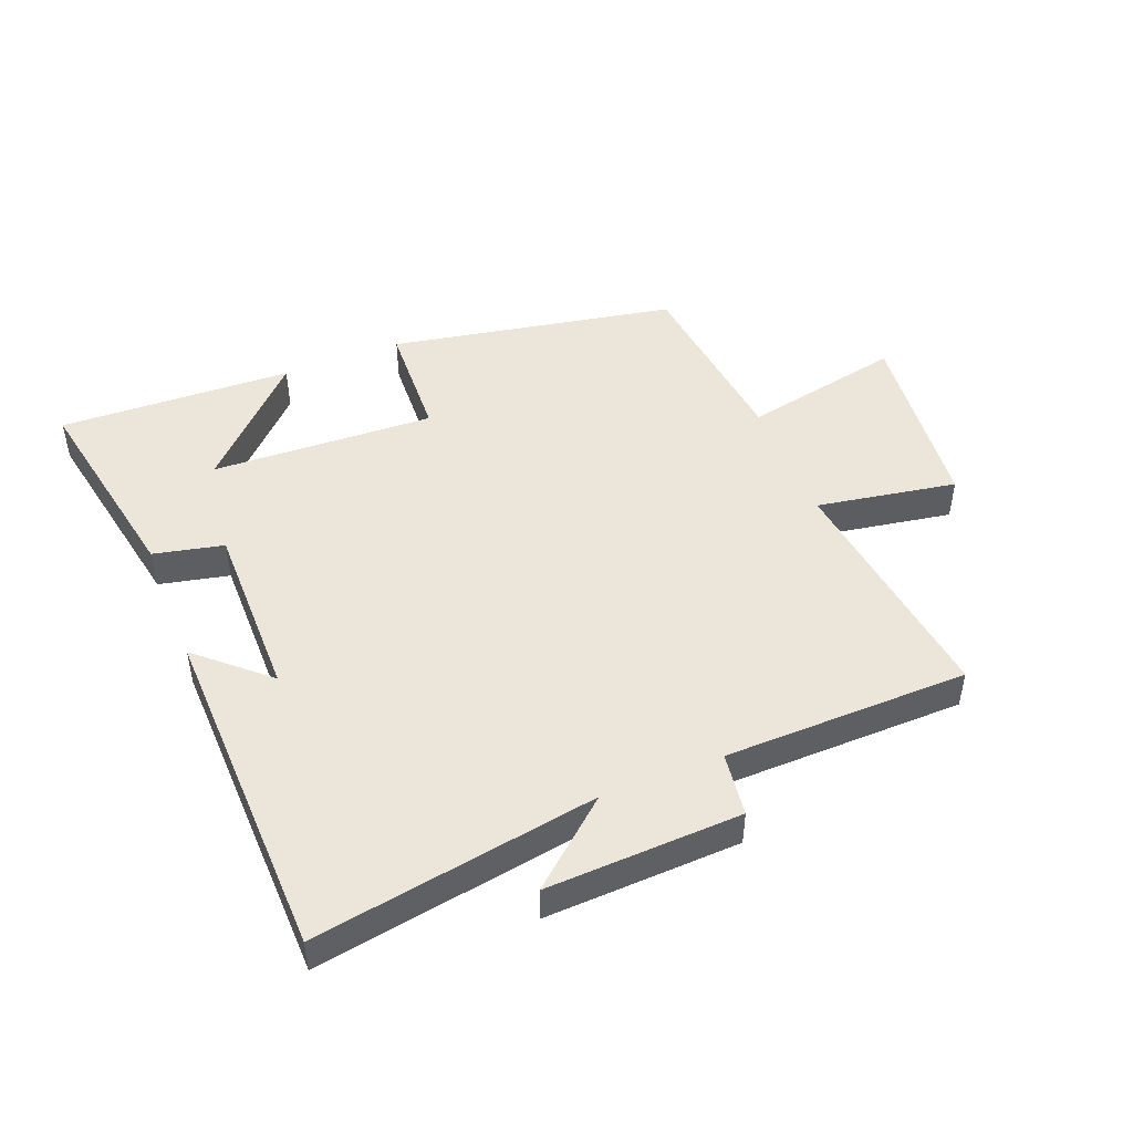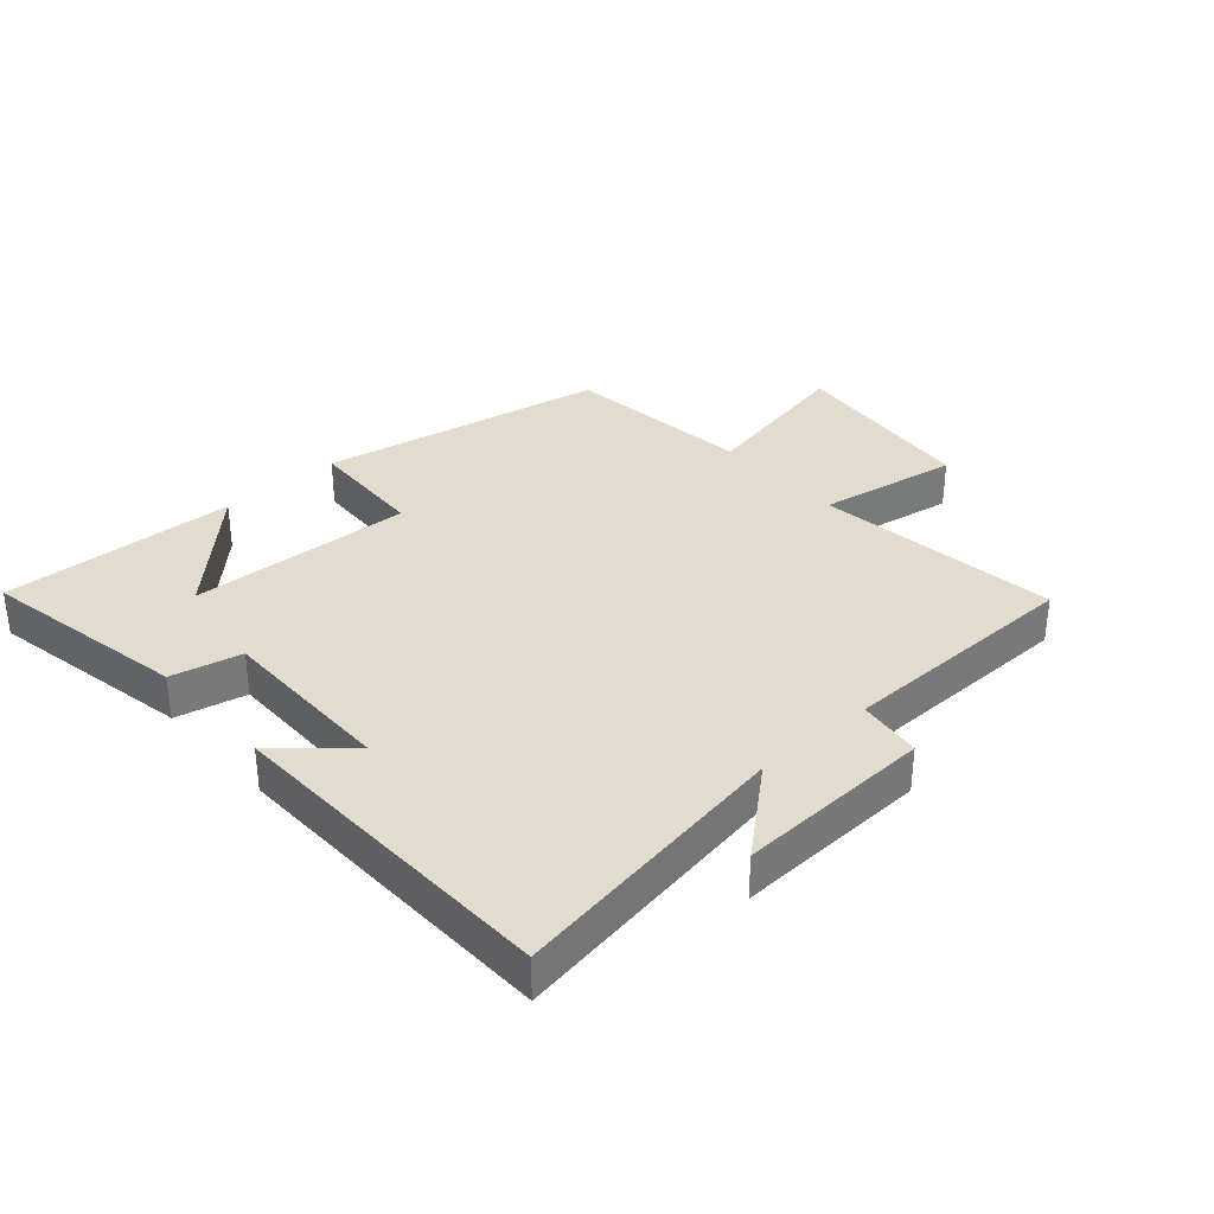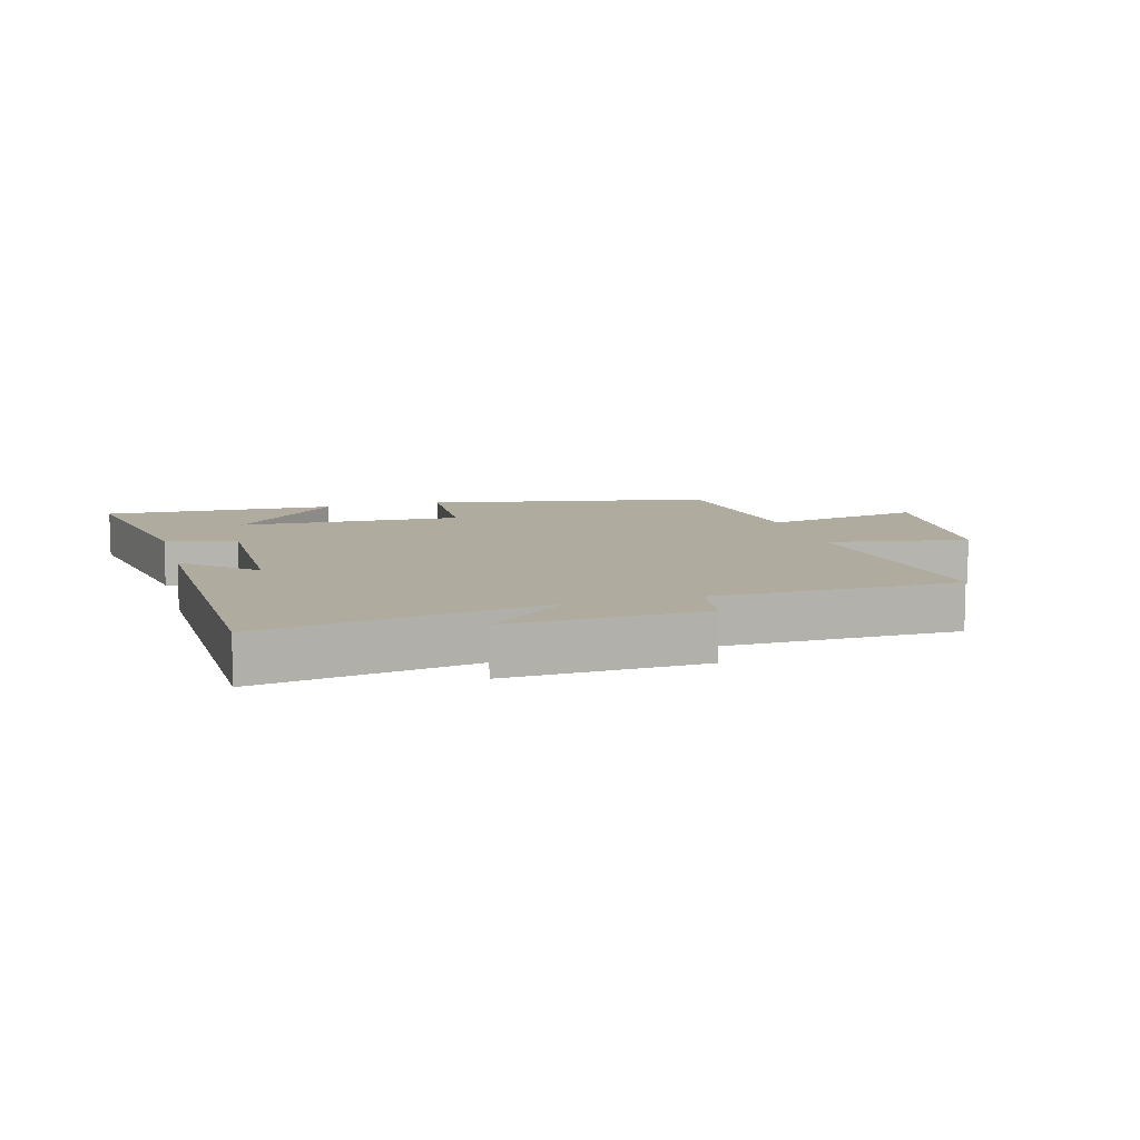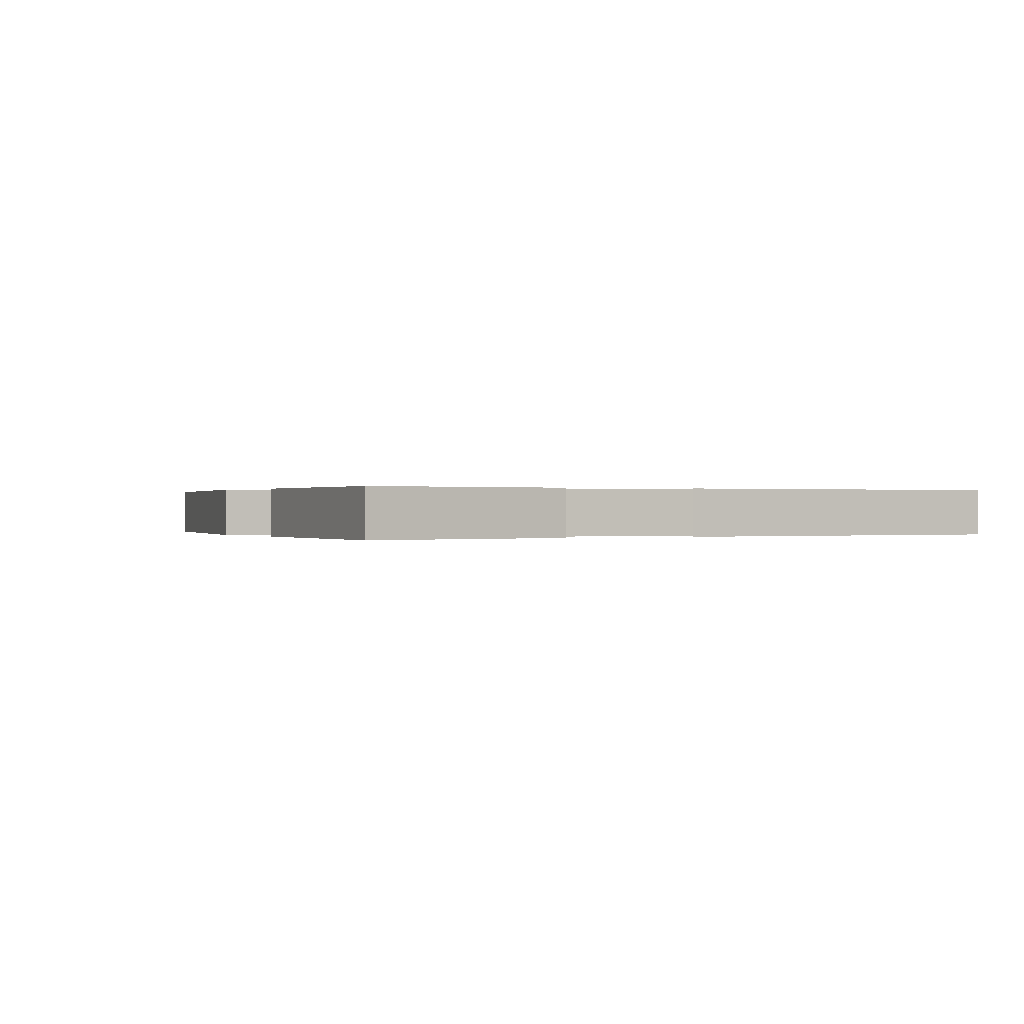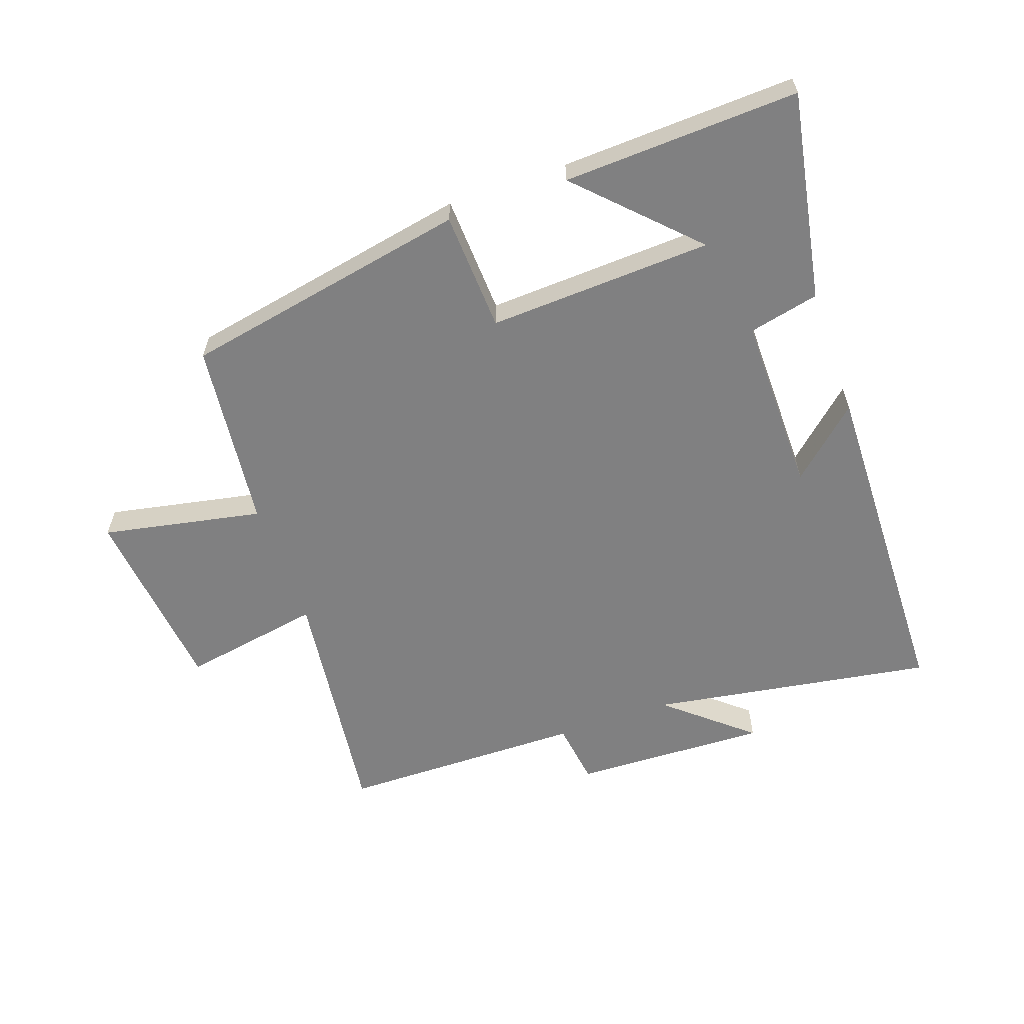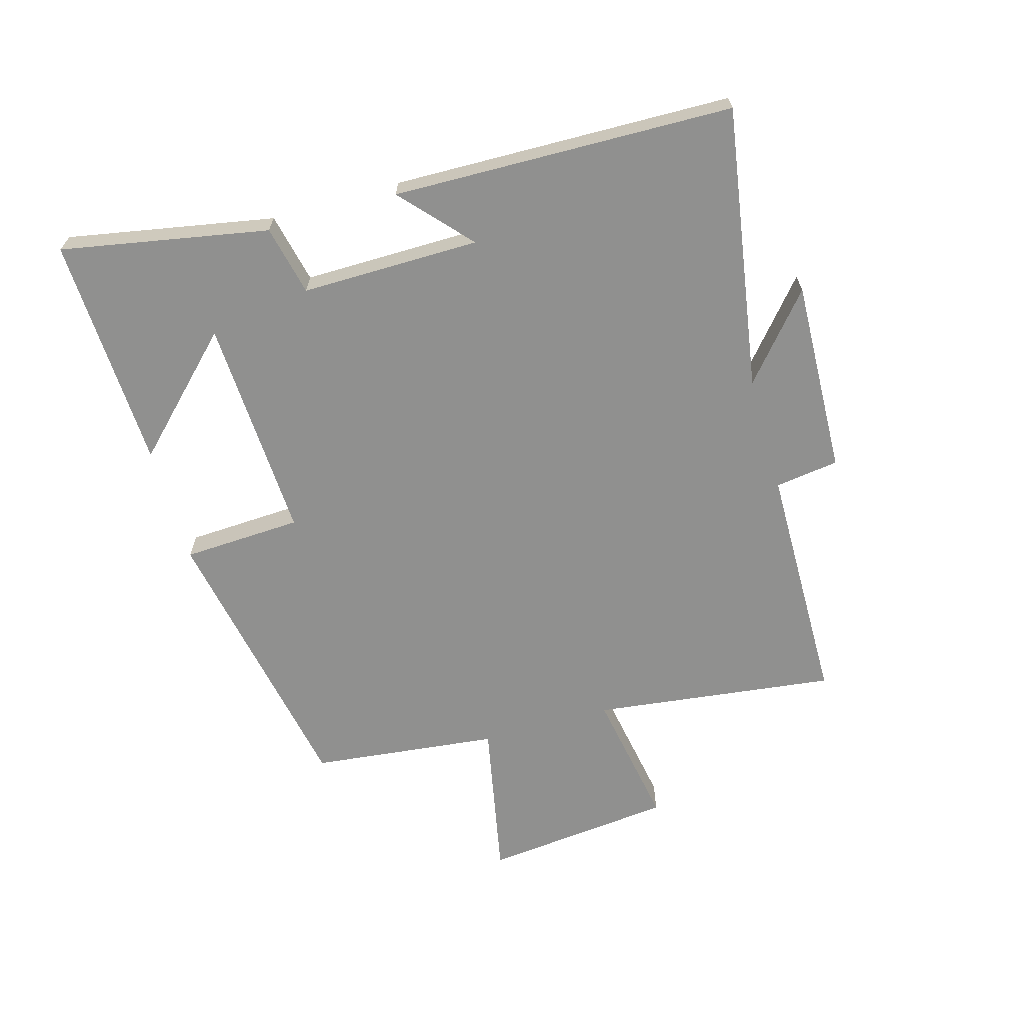
<metadata>
{"format":"obj","ext":"obj","renderer":"f3d","projection":"perspective","resolution":1024,"background":"white","views":[{"elev":47.7,"azim":-21.8,"up":"+Y"},{"elev":34.0,"azim":-41.6,"up":"+Y"},{"elev":9.7,"azim":-15.7,"up":"+Y"},{"elev":0.1,"azim":-118.0,"up":"+Y"},{"elev":-60.1,"azim":-160.5,"up":"+Y"},{"elev":-65.6,"azim":-74.0,"up":"+Y"}]}
</metadata>
<code>
v 0.549 0.07 0.495
v 0.5 0.07 0.105
v 0.724 0.07 0.144
v 0.756 0.07 -0.162
v 0.5 0.07 -0.111
v 0.466 0.07 -0.413
v 0.007 0.07 -0.5
v -0.002 0.07 -0.309
v -0.36 0.07 -0.325
v -0.187 0.07 -0.5
v -0.562 0.07 -0.515
v -0.5 0.07 -0.183
v -0.388 0.07 -0.158
v -0.39 0.07 0.128
v -0.5 0.07 0.029
v -0.487 0.07 0.574
v -0.034 0.07 0.5
v -0.168 0.07 0.614
v 0.144 0.07 0.602
v 0.158 0.07 0.5
v 0.549 0 0.495
v 0.5 0 0.105
v 0.724 0 0.144
v 0.756 0 -0.162
v 0.5 0 -0.111
v 0.466 0 -0.413
v 0.007 0 -0.5
v -0.002 0 -0.309
v -0.36 0 -0.325
v -0.187 0 -0.5
v -0.562 0 -0.515
v -0.5 0 -0.183
v -0.388 0 -0.158
v -0.39 0 0.128
v -0.5 0 0.029
v -0.487 0 0.574
v -0.034 0 0.5
v -0.168 0 0.614
v 0.144 0 0.602
v 0.158 0 0.5
f 17 18 19 20
f 17 20 1 2
f 14 15 16 17
f 13 14 17 2
f 11 12 13
f 9 10 11
f 9 11 13
f 8 9 13 2
f 5 6 7 8
f 2 3 4 5
f 2 5 8
f 40 39 38 37
f 22 21 40 37
f 37 36 35 34
f 22 37 34 33
f 33 32 31
f 31 30 29
f 33 31 29
f 22 33 29 28
f 28 27 26 25
f 25 24 23 22
f 28 25 22
f 1 21 22 2
f 2 22 23 3
f 3 23 24 4
f 4 24 25 5
f 5 25 26 6
f 6 26 27 7
f 7 27 28 8
f 8 28 29 9
f 9 29 30 10
f 10 30 31 11
f 11 31 32 12
f 12 32 33 13
f 13 33 34 14
f 14 34 35 15
f 15 35 36 16
f 16 36 37 17
f 17 37 38 18
f 18 38 39 19
f 19 39 40 20
f 20 40 21 1

</code>
